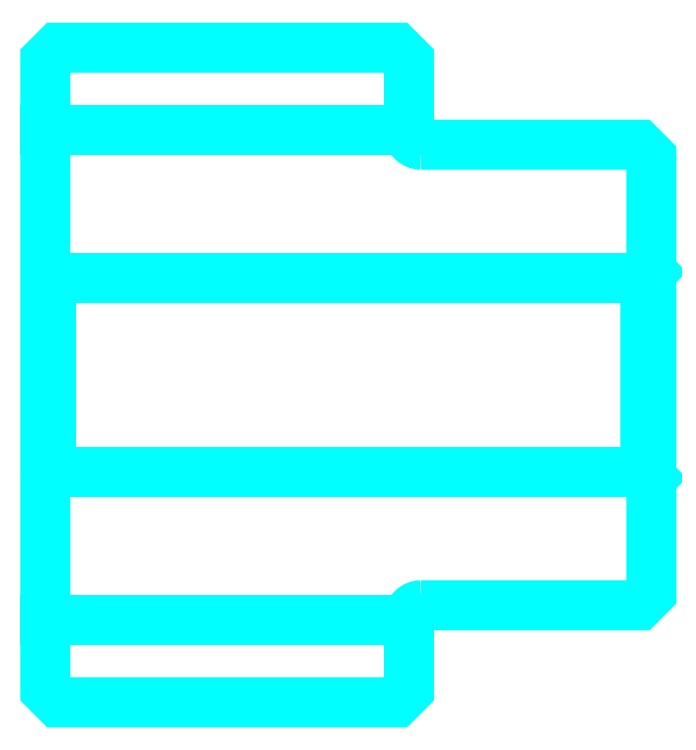
<metadata>
{"format":"dxf","ext":"dxf","renderer":"ezdxf+matplotlib","layout":"modelspace","background":"white","min_lineweight":24,"dpi":150}
</metadata>
<code>
0
SECTION
2
ENTITIES
0
LINE
8
0
10
155
20
176.2
30
0
11
185
21
176.2
31
0
0
LINE
8
0
10
155
20
135.7
30
0
11
185
21
135.7
31
0
0
LINE
8
0
10
204.5
20
147.9
30
0
11
205
21
147.4
31
0
0
LINE
8
0
10
204.5
20
163.9
30
0
11
205
21
164.4
31
0
0
LINE
8
0
10
155.5
20
163.9
30
0
11
155.5
21
147.9
31
0
0
POLYLINE
8
0
66
1
10
0
20
0
30
0
70
2
0
VERTEX
8
0
10
155
20
147.4
30
0
70
0
0
VERTEX
8
0
10
155.5
20
147.9
30
0
70
0
0
VERTEX
8
0
10
204.5
20
147.9
30
0
70
0
0
VERTEX
8
0
10
204.5
20
163.9
30
0
70
0
0
VERTEX
8
0
10
155.5
20
163.9
30
0
70
0
0
VERTEX
8
0
10
155
20
164.4
30
0
70
0
0
SEQEND
8
0
0
ARC
8
0
10
186
20
175.9
30
0
40
1
50
180
51
270
0
ARC
8
0
10
186
20
135.9
30
0
40
1
50
90
51
180
0
POLYLINE
8
0
66
1
10
0
20
0
30
0
70
2
0
VERTEX
8
0
10
155
20
147.4
30
0
70
0
0
VERTEX
8
0
10
155
20
129.9
30
0
70
0
0
VERTEX
8
0
10
156
20
128.9
30
0
70
0
0
VERTEX
8
0
10
184
20
128.9
30
0
70
0
0
VERTEX
8
0
10
185
20
129.9
30
0
70
0
0
VERTEX
8
0
10
185
20
135.9
30
0
70
0
0
SEQEND
8
0
0
POLYLINE
8
0
66
1
10
0
20
0
30
0
70
2
0
VERTEX
8
0
10
186
20
136.9
30
0
70
0
0
VERTEX
8
0
10
204
20
136.9
30
0
70
0
0
VERTEX
8
0
10
205
20
137.9
30
0
70
0
0
VERTEX
8
0
10
205
20
173.9
30
0
70
0
0
VERTEX
8
0
10
204
20
174.9
30
0
70
0
0
VERTEX
8
0
10
186
20
174.9
30
0
70
0
0
SEQEND
8
0
0
POLYLINE
8
0
66
1
10
0
20
0
30
0
70
2
0
VERTEX
8
0
10
185
20
175.9
30
0
70
0
0
VERTEX
8
0
10
185
20
181.9
30
0
70
0
0
VERTEX
8
0
10
184
20
182.9
30
0
70
0
0
VERTEX
8
0
10
156
20
182.9
30
0
70
0
0
VERTEX
8
0
10
155
20
181.9
30
0
70
0
0
VERTEX
8
0
10
155
20
147.4
30
0
70
0
0
SEQEND
8
0
0
ENDSEC
0
EOF

</code>
